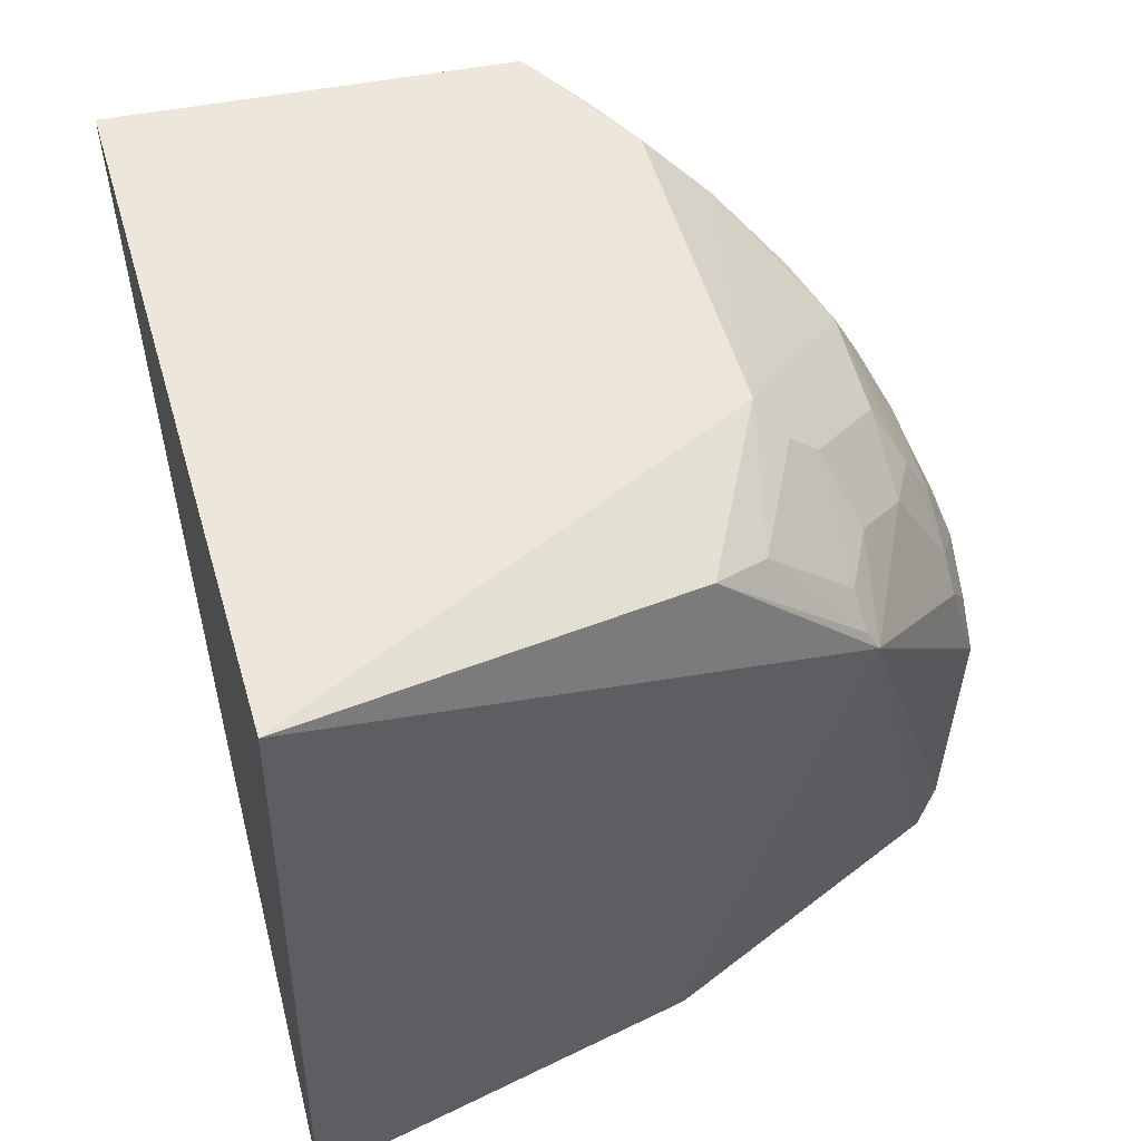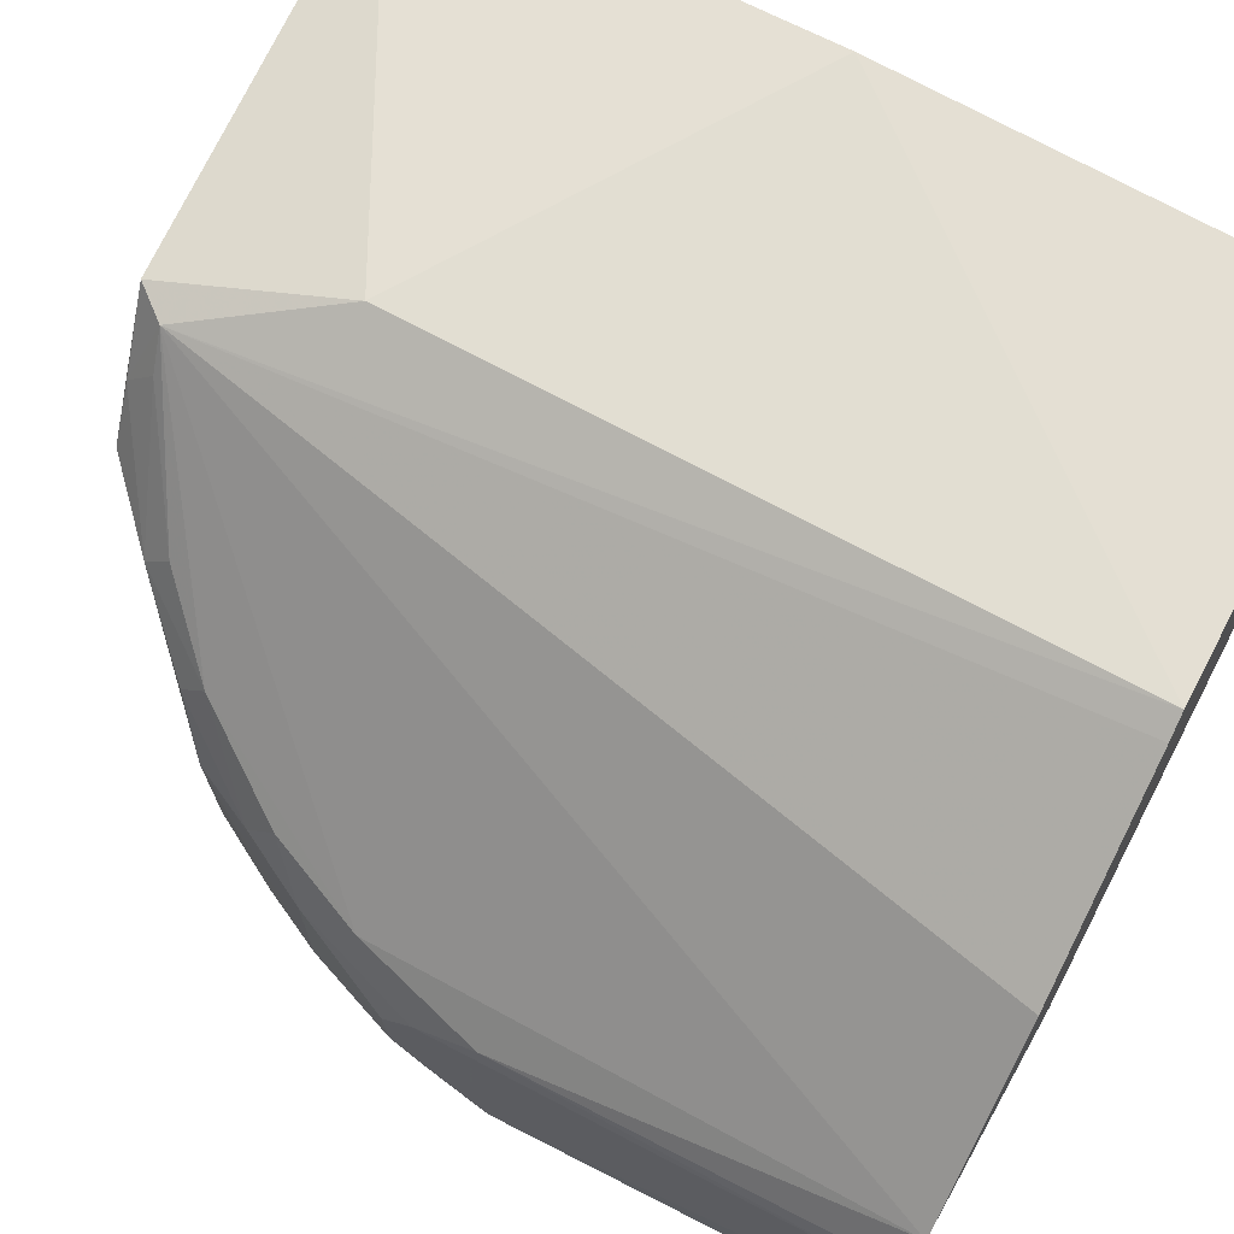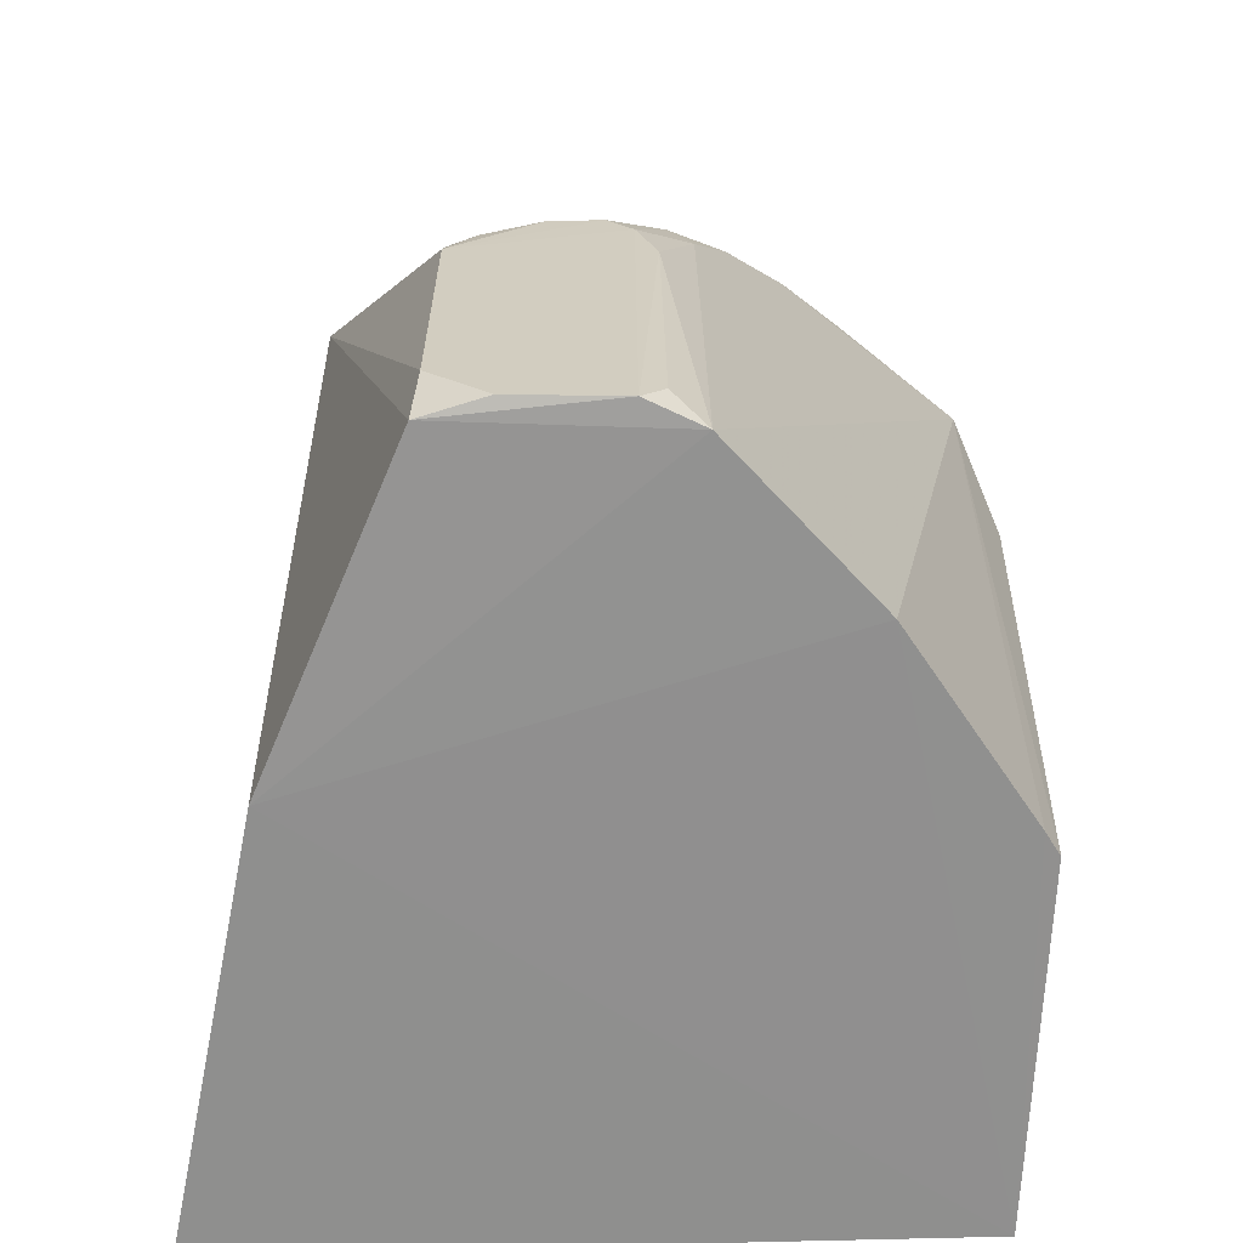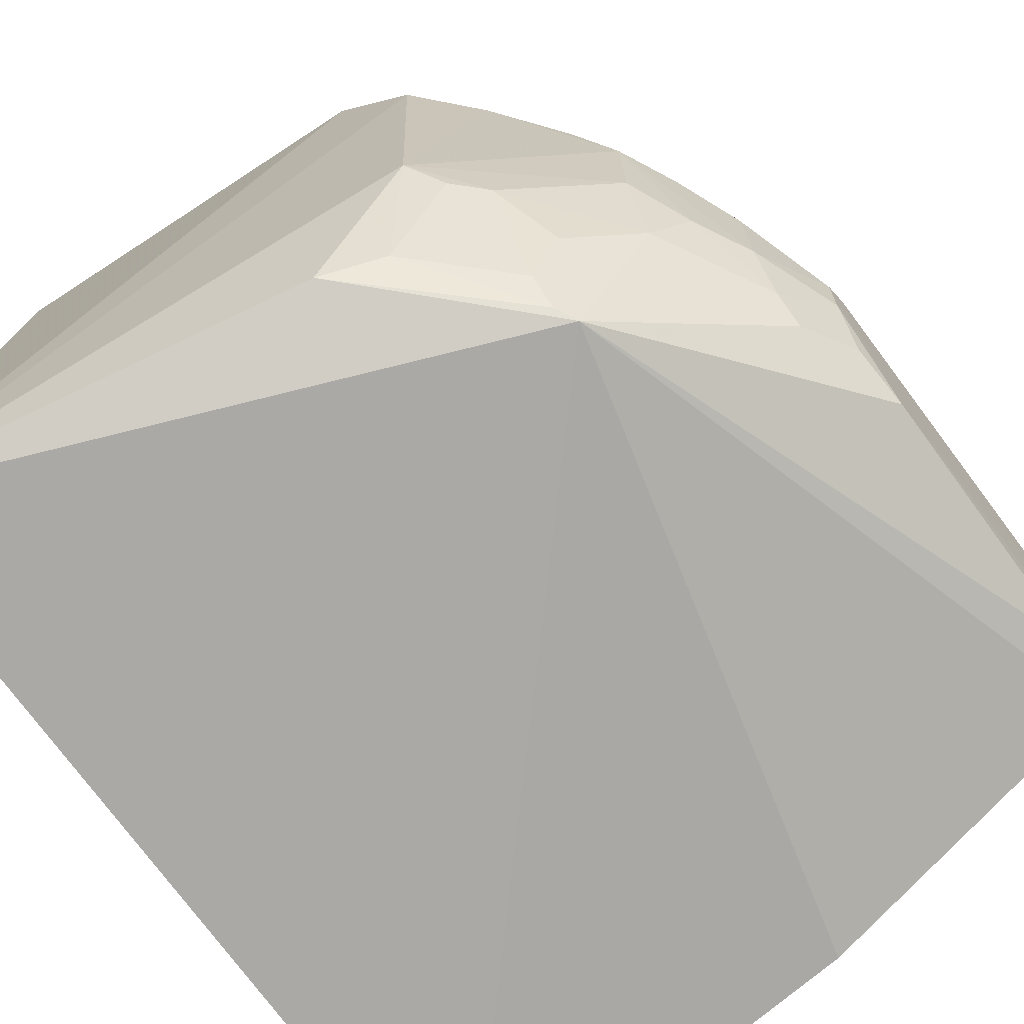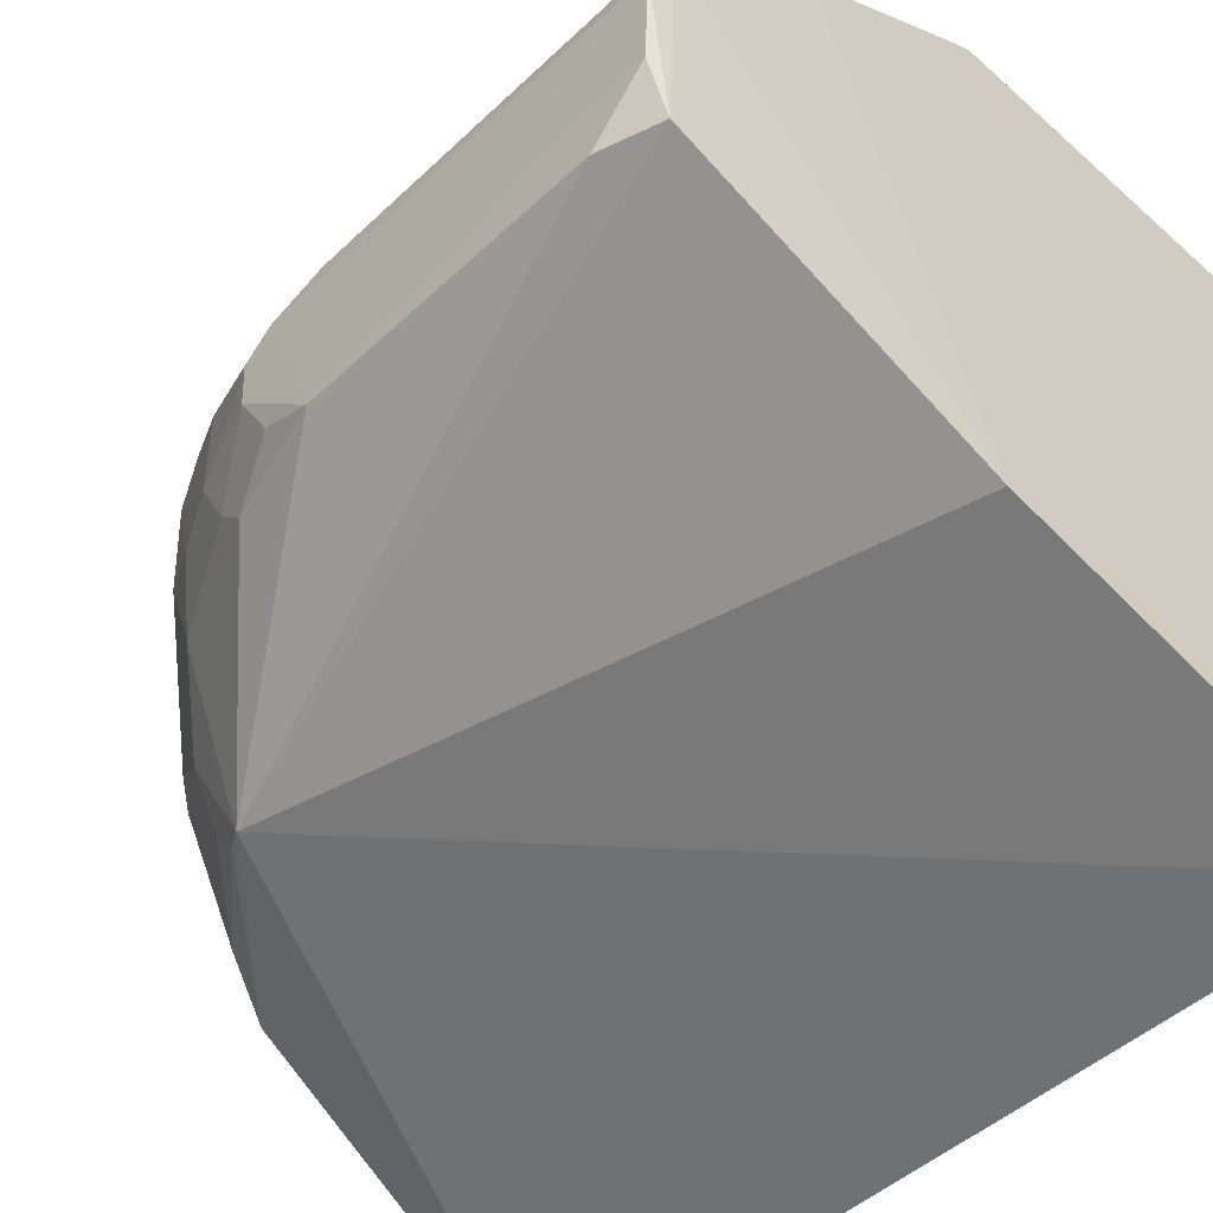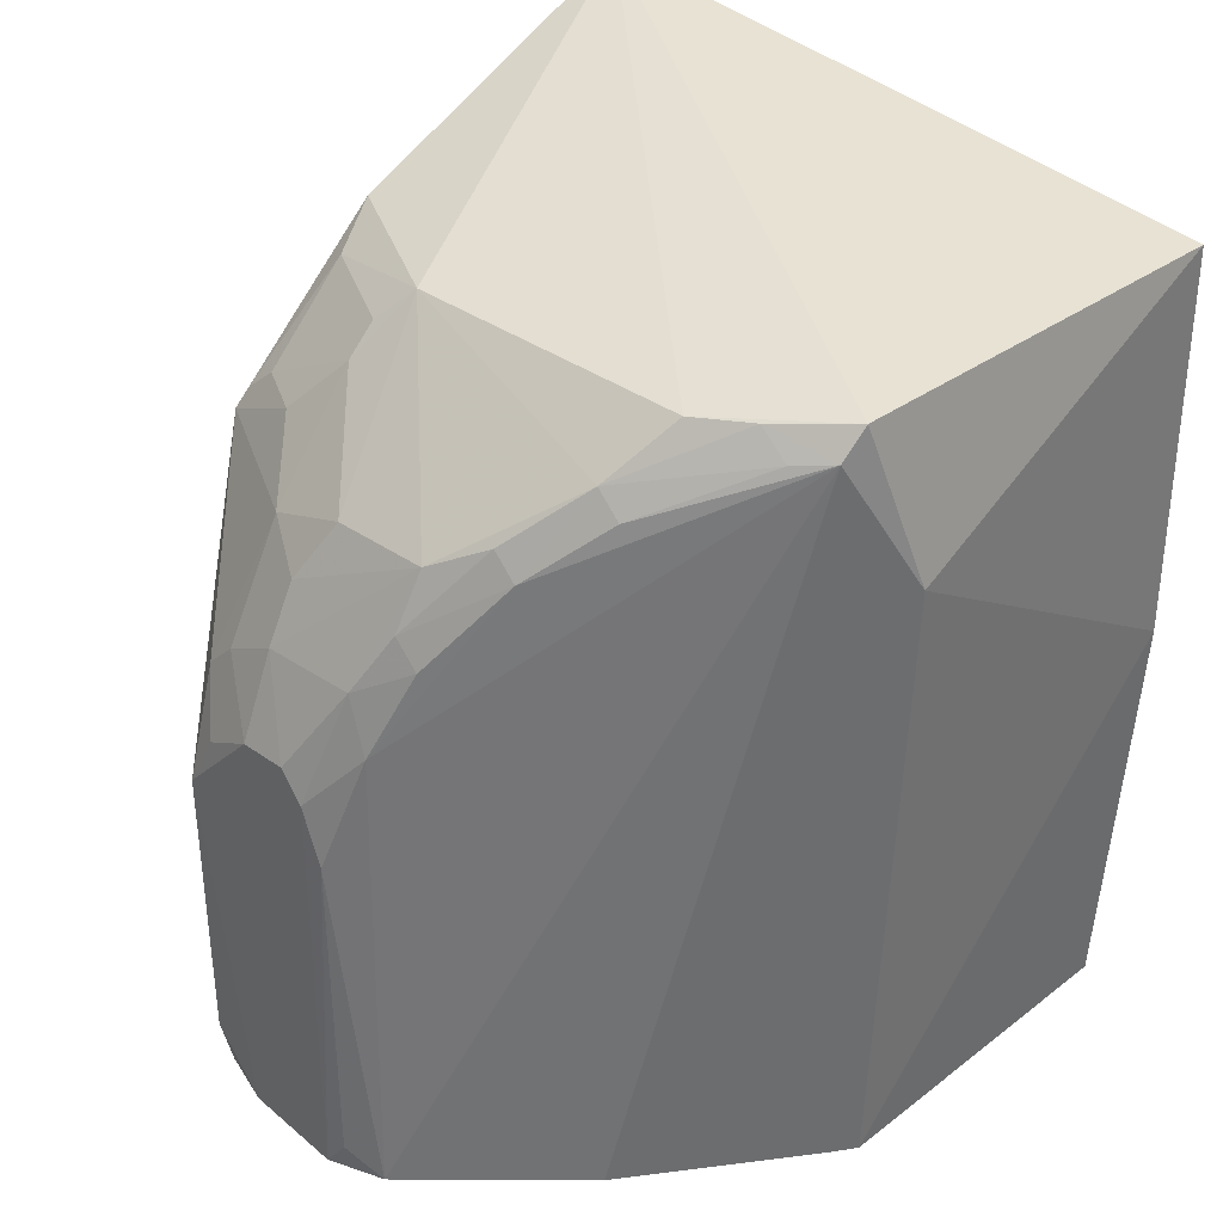
<metadata>
{"format":"obj","ext":"obj","renderer":"f3d","projection":"perspective","resolution":1024,"background":"white","views":[{"elev":56.5,"azim":-16.1,"up":"+Z"},{"elev":67.7,"azim":117.7,"up":"+Y"},{"elev":-65.5,"azim":89.7,"up":"+Z"},{"elev":-69.7,"azim":36.5,"up":"+Y"},{"elev":-49.8,"azim":136.2,"up":"+Y"},{"elev":34.2,"azim":136.2,"up":"+Z"}]}
</metadata>
<code>
v -0.01331 -0.006195 0.1431
v -0.01325 -0.04944 0.1466
v 0.01088 -0.007289 0.1419
v -0.01474 -0.04976 0.09354
v 0.009449 -0.008004 0.09344
v 0.02025 -0.01535 0.09338
v -0.01331 -0.008035 0.09343
v 0.008144 -0.007173 0.09346
v 0.01231 -0.007591 0.1401
v 0.02044 -0.04412 0.1312
v 0.01588 -0.01447 0.1413
v 0.01628 -0.03326 0.1411
v -0.01331 -0.006195 0.1192
v 0.01061 -0.04483 0.09343
v 0.008042 -0.005463 0.1321
v 0.02918 -0.02375 0.09357
v 0.02864 -0.02389 0.1225
v 0.01091 -0.04364 0.1409
v 0.01392 -0.01131 0.1414
v 0.02306 -0.01857 0.133
v 0.025 -0.02323 0.1328
v 0.02496 -0.02971 0.1324
v 0.02943 -0.03701 0.09388
v 0.03063 -0.02698 0.09379
v 0.03057 -0.03673 0.1152
v 0.03054 -0.02706 0.1188
v 0.03045 -0.02584 0.1154
v 0.01947 -0.01656 0.138
v 0.03051 -0.03164 0.1203
v 0.02852 -0.03497 0.1237
v 0.03029 -0.03501 0.1185
v 0.01958 -0.03501 0.1375
v 0.02492 -0.03497 0.1306
v 0.02134 -0.0383 0.134
v 0.01434 -0.04189 0.1392
v 0.03045 -0.0367 0.09753
v 0.02864 -0.03675 0.122
v 0.03038 -0.02568 0.09549
v 0.02309 -0.02003 0.1345
v 0.02666 -0.02351 0.1294
v 0.01941 -0.01512 0.1365
v 0.01384 -0.00957 0.1399
v 0.02659 -0.02203 0.1278
v 0.0284 -0.0253 0.1258
v 0.02854 -0.0315 0.1255
v 0.03053 -0.02853 0.1205
v 0.01976 -0.0437 0.1324
v 0.01955 -0.04182 0.134
v 0.01786 -0.03499 0.1392
v 0.03057 -0.03326 0.0941
v 0.0268 -0.03151 0.1289
f 1 2 3
f 4 2 1
f 5 6 7
f 5 7 8
f 5 9 6
f 5 8 9
f 10 2 4
f 11 3 2
f 11 2 12
f 13 8 7
f 13 4 1
f 13 7 4
f 14 4 7
f 14 7 6
f 14 10 4
f 15 9 8
f 15 3 9
f 15 8 13
f 15 13 1
f 15 1 3
f 16 9 17
f 16 6 9
f 16 14 6
f 18 12 2
f 18 2 10
f 19 9 3
f 19 3 11
f 20 17 9
f 21 12 22
f 23 10 14
f 23 16 24
f 23 14 16
f 25 24 26
f 27 16 17
f 27 17 26
f 27 26 24
f 28 19 11
f 28 11 12
f 28 12 21
f 29 30 31
f 29 31 25
f 32 22 12
f 33 32 34
f 33 22 32
f 33 34 10
f 35 12 18
f 36 25 10
f 36 10 23
f 37 10 25
f 37 33 10
f 37 30 33
f 37 25 31
f 37 31 30
f 38 27 24
f 38 24 16
f 38 16 27
f 39 28 21
f 39 20 28
f 39 40 20
f 39 21 40
f 41 28 20
f 41 20 9
f 42 9 19
f 42 19 28
f 42 41 9
f 42 28 41
f 43 17 20
f 43 20 40
f 44 26 17
f 44 43 40
f 44 17 43
f 44 40 21
f 45 30 29
f 45 44 21
f 46 29 25
f 46 25 26
f 46 26 44
f 46 45 29
f 46 44 45
f 47 35 18
f 47 18 10
f 48 34 32
f 48 35 47
f 48 47 10
f 48 10 34
f 49 32 12
f 49 12 35
f 49 48 32
f 49 35 48
f 50 36 23
f 50 23 24
f 50 24 25
f 50 25 36
f 51 33 30
f 51 30 45
f 51 22 33
f 51 45 21
f 51 21 22

</code>
